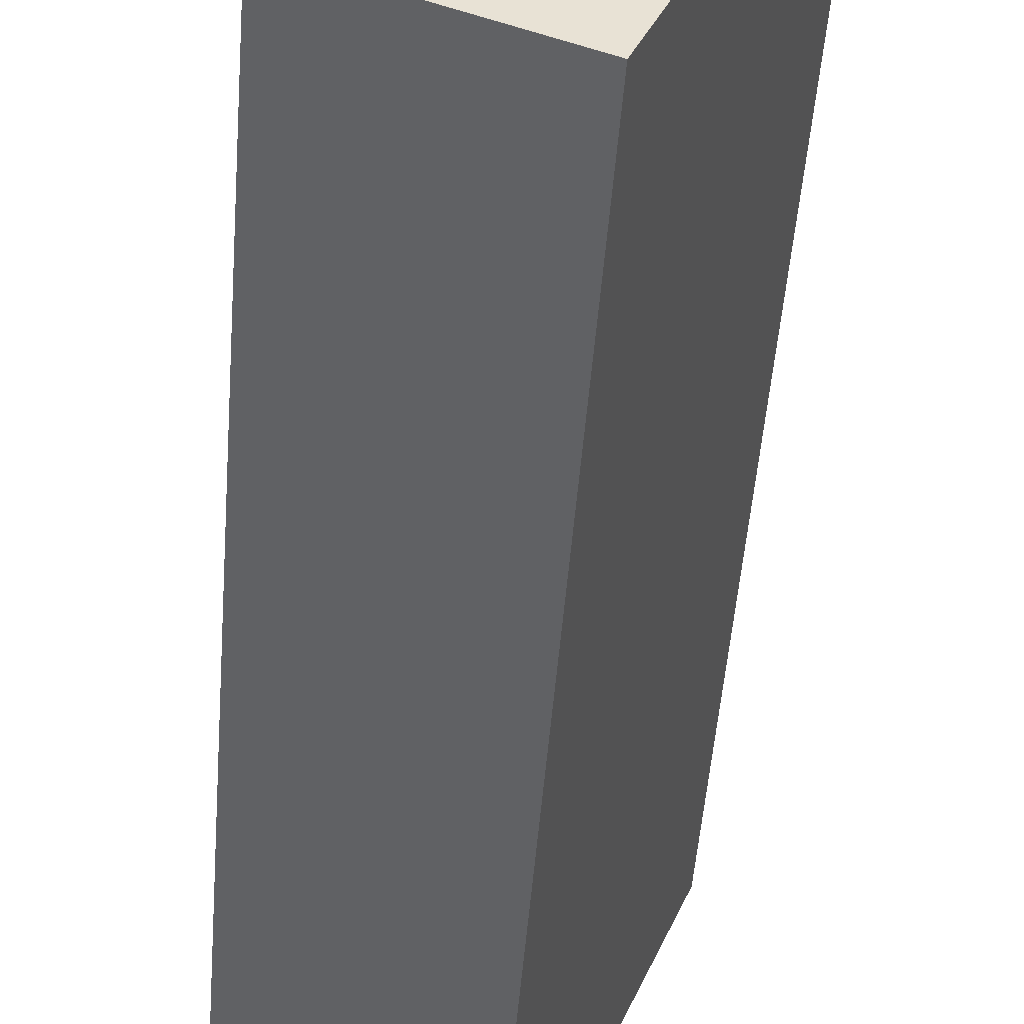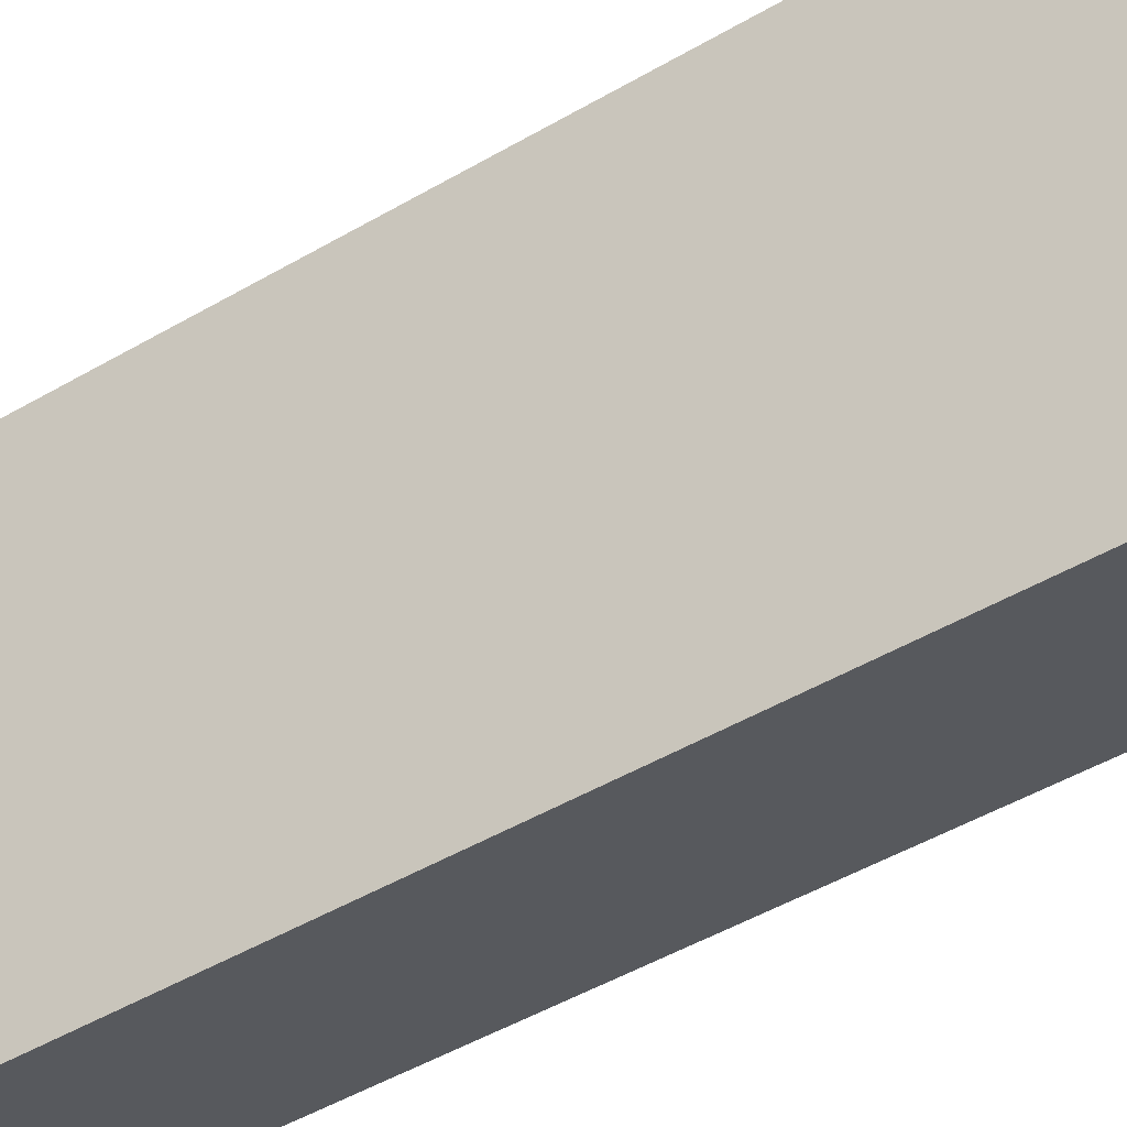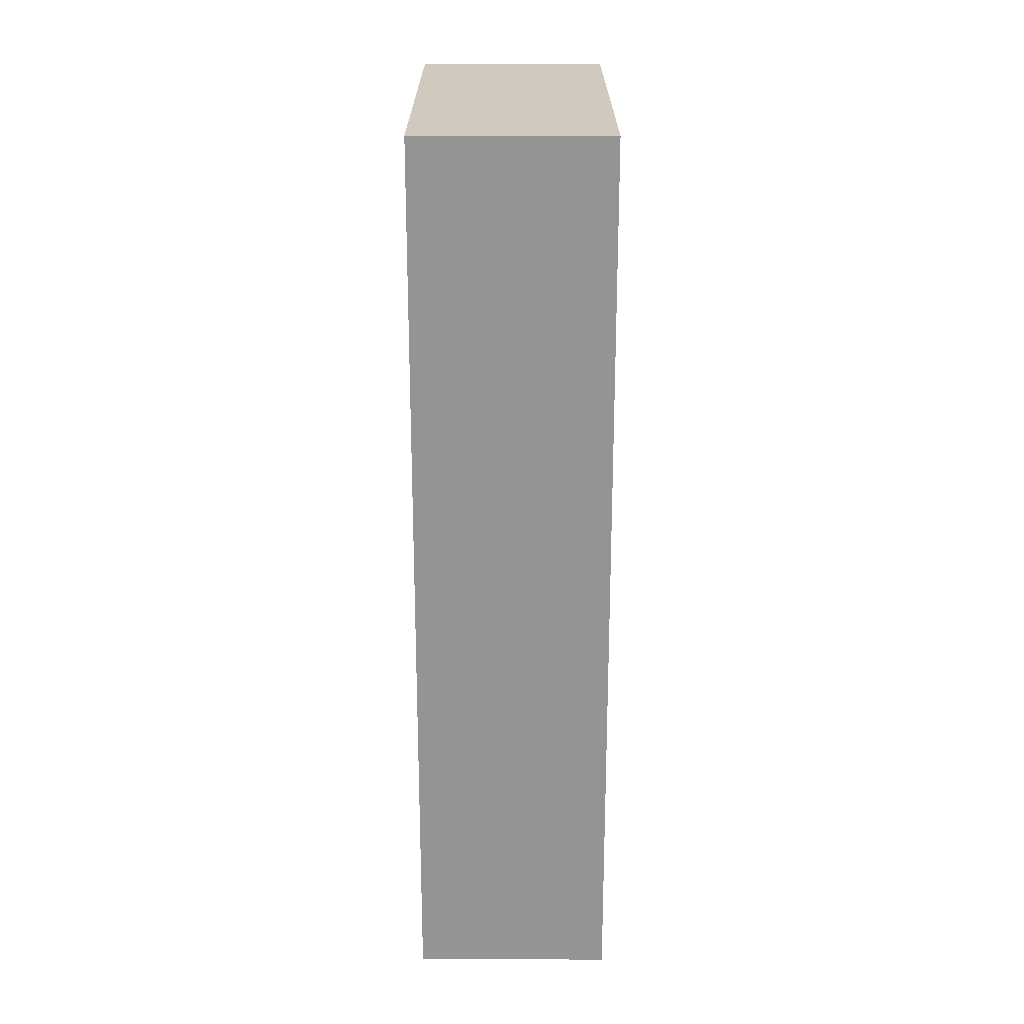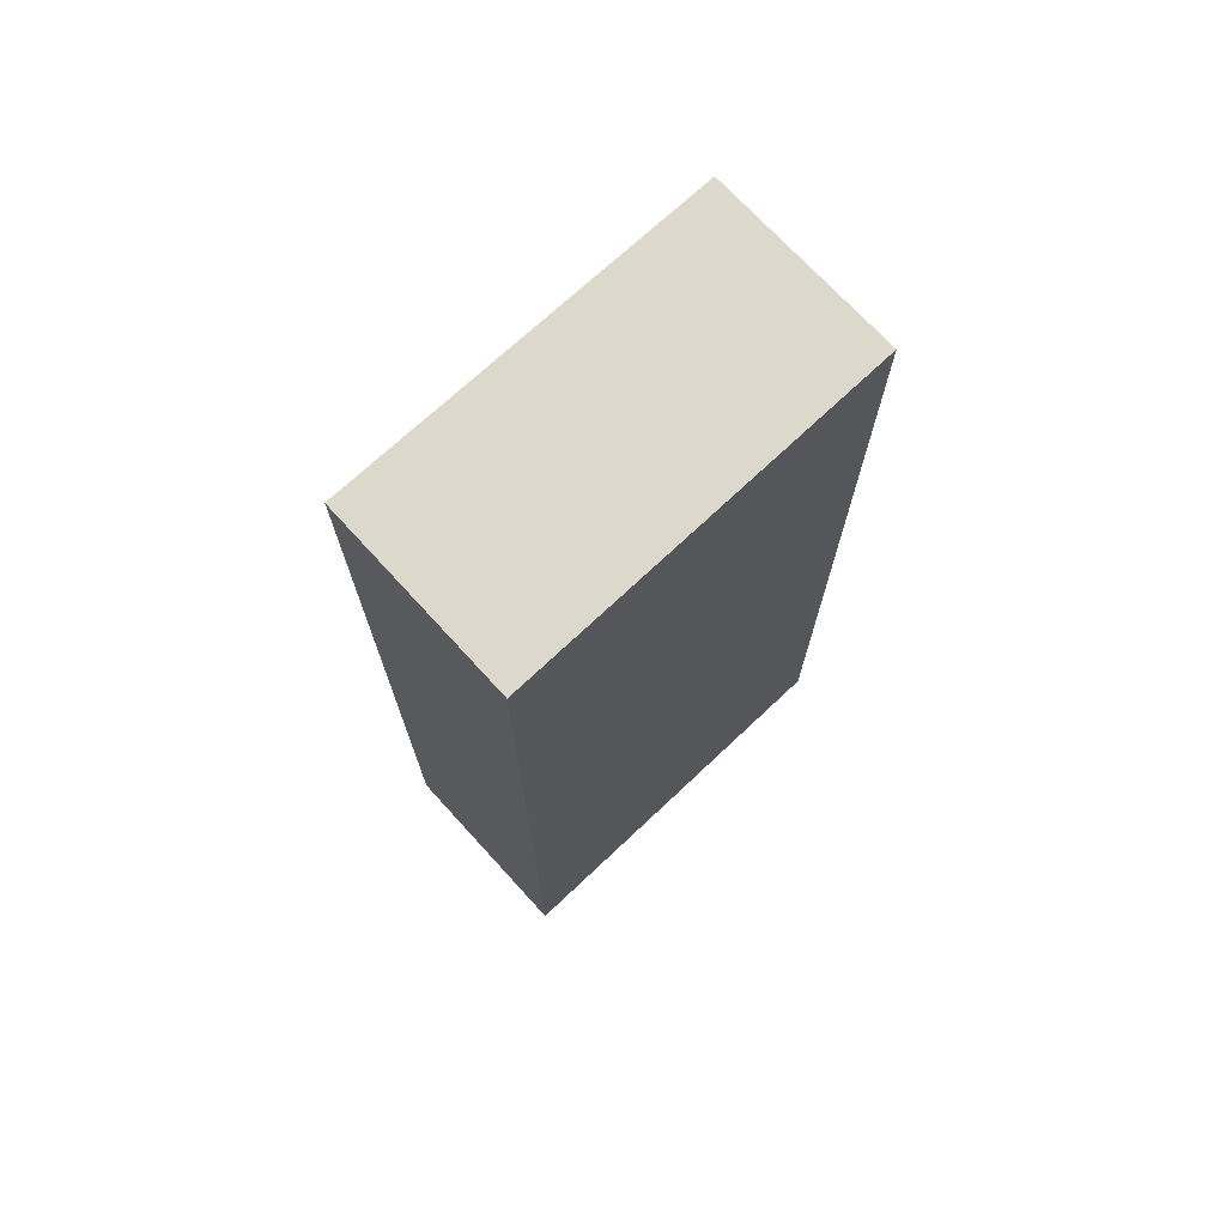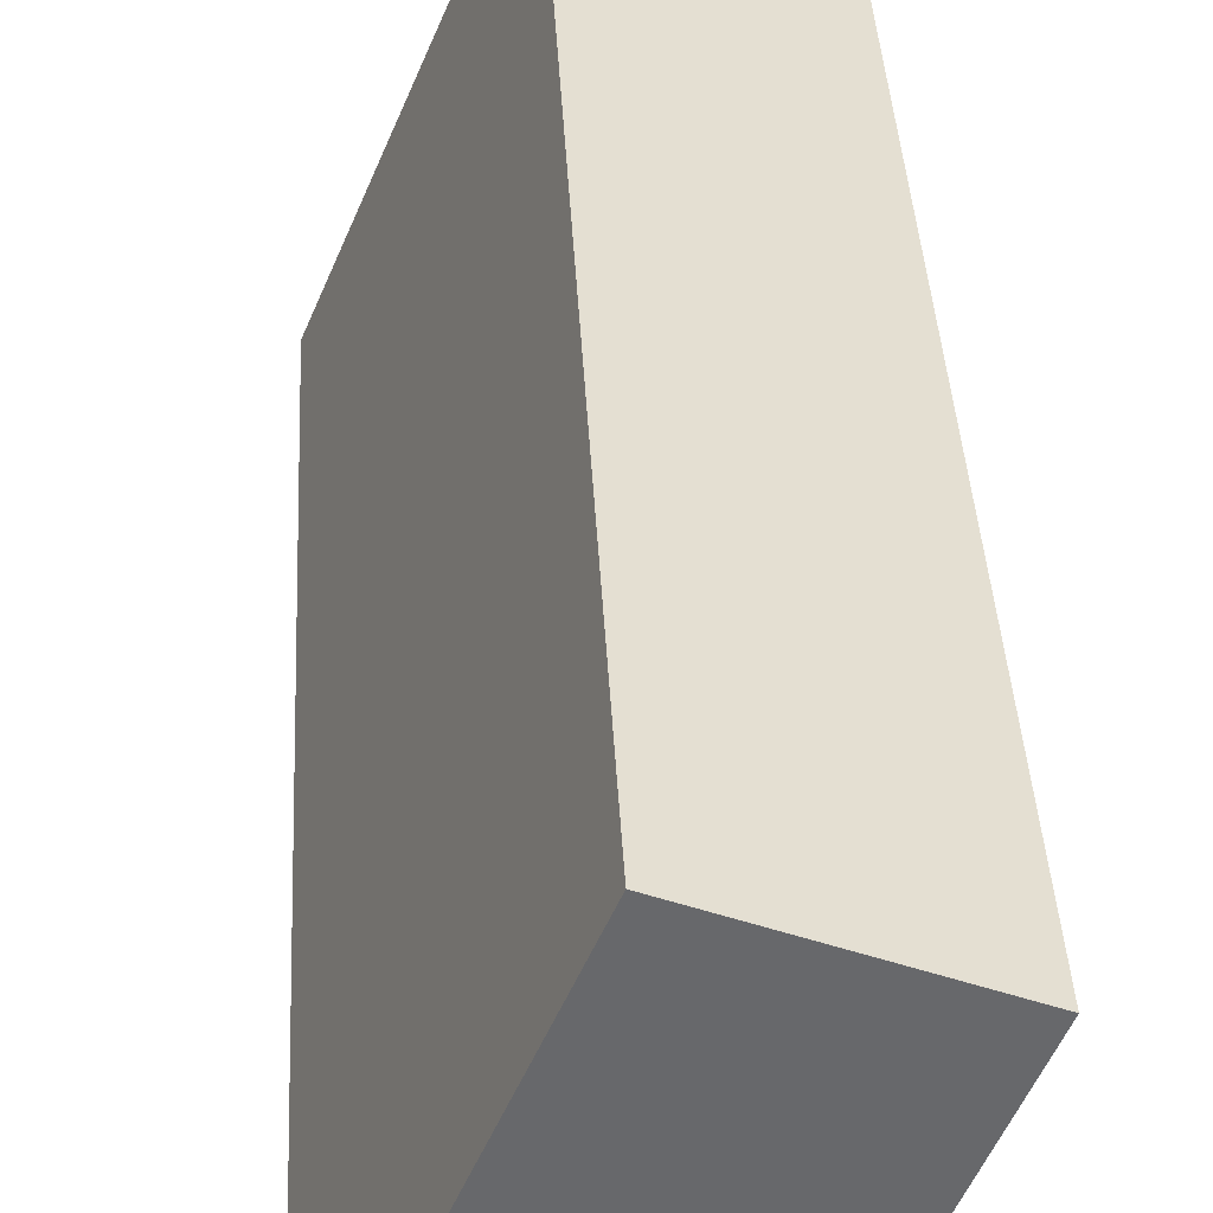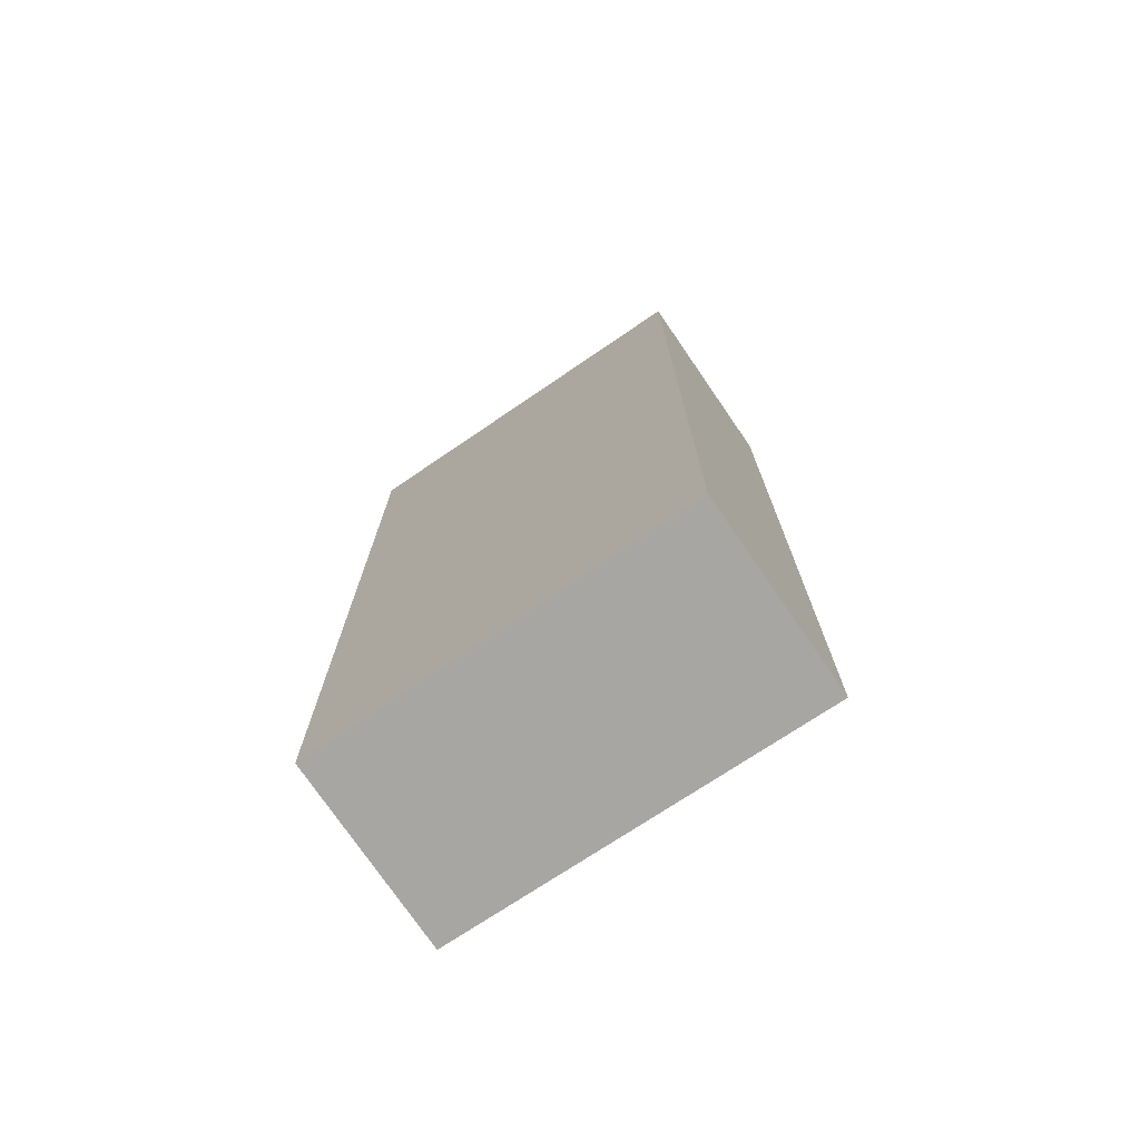
<metadata>
{"format":"obj","ext":"obj","renderer":"f3d","projection":"perspective","resolution":1024,"background":"white","views":[{"elev":-50.3,"azim":175.6,"up":"+Z"},{"elev":-51.4,"azim":-58.0,"up":"+Z"},{"elev":23.0,"azim":157.8,"up":"+Y"},{"elev":72.7,"azim":-155.2,"up":"+Y"},{"elev":37.8,"azim":177.1,"up":"+Z"},{"elev":-74.2,"azim":101.7,"up":"+Y"}]}
</metadata>
<code>
v  0 32.37 1.982e-15
v  11.63 32.37 -10.08
v  5.157 32.37 -12.8
v  6.373 32.37 2.621
v  11.63 6.172e-16 -10.08
v  5.157 7.838e-16 -12.8
v  0 0 0
v  6.373 -1.605e-16 2.621
g defaultobject
f 1 2 3
f 2 1 4
f 5 3 2
f 3 5 6
f 6 1 3
f 1 6 7
f 7 4 1
f 4 7 8
f 8 2 4
f 2 8 5
f 5 7 6
f 7 5 8

</code>
